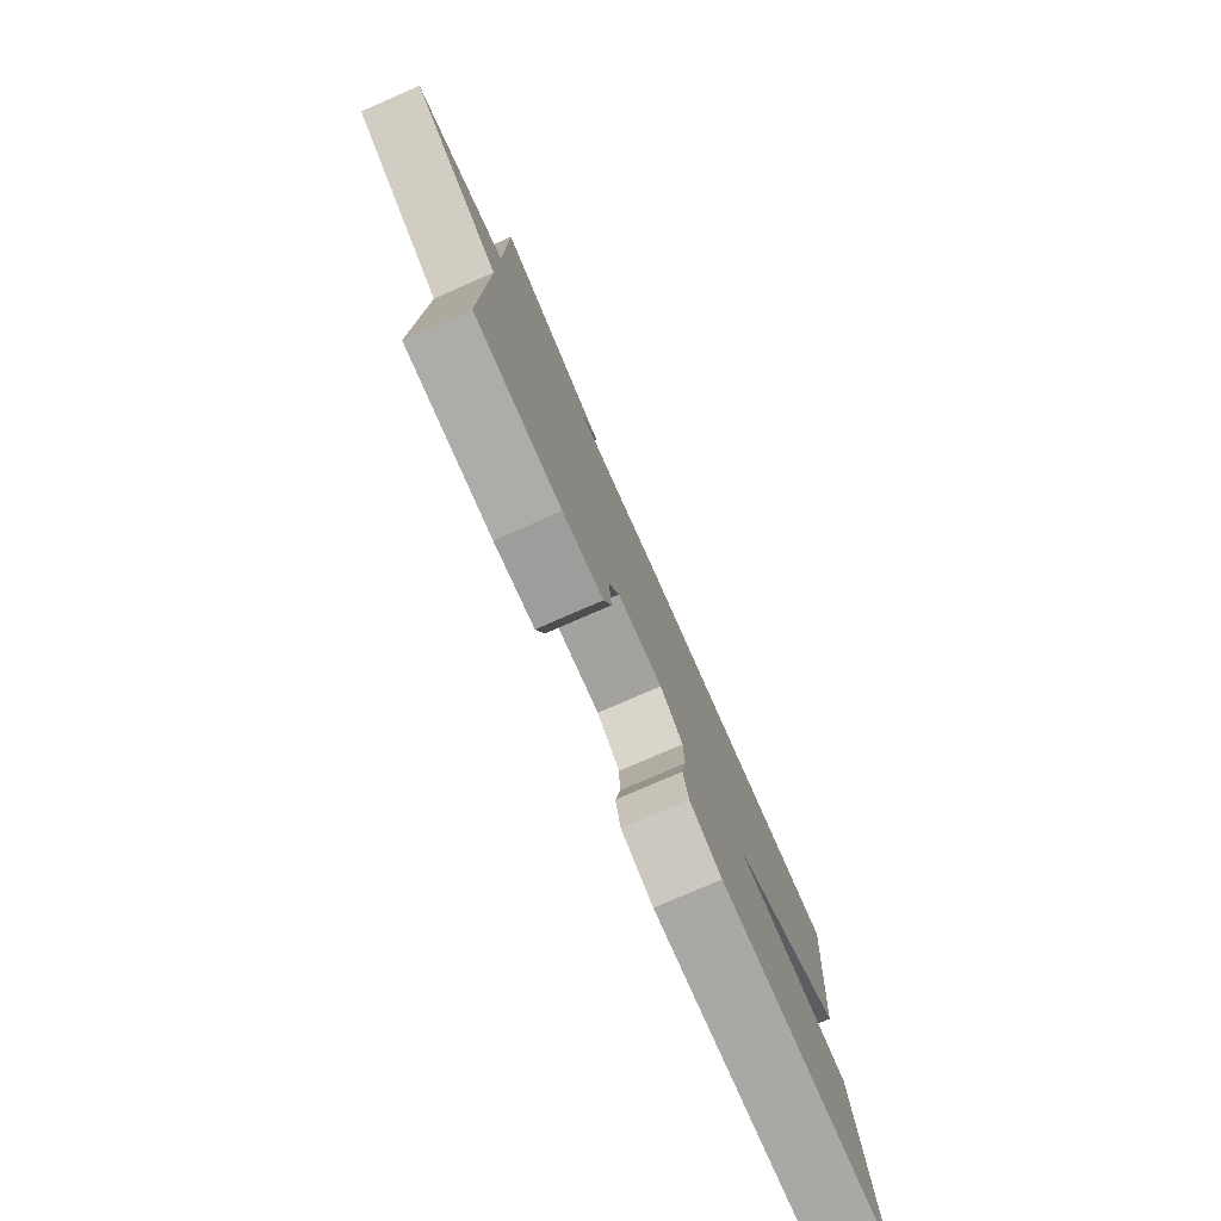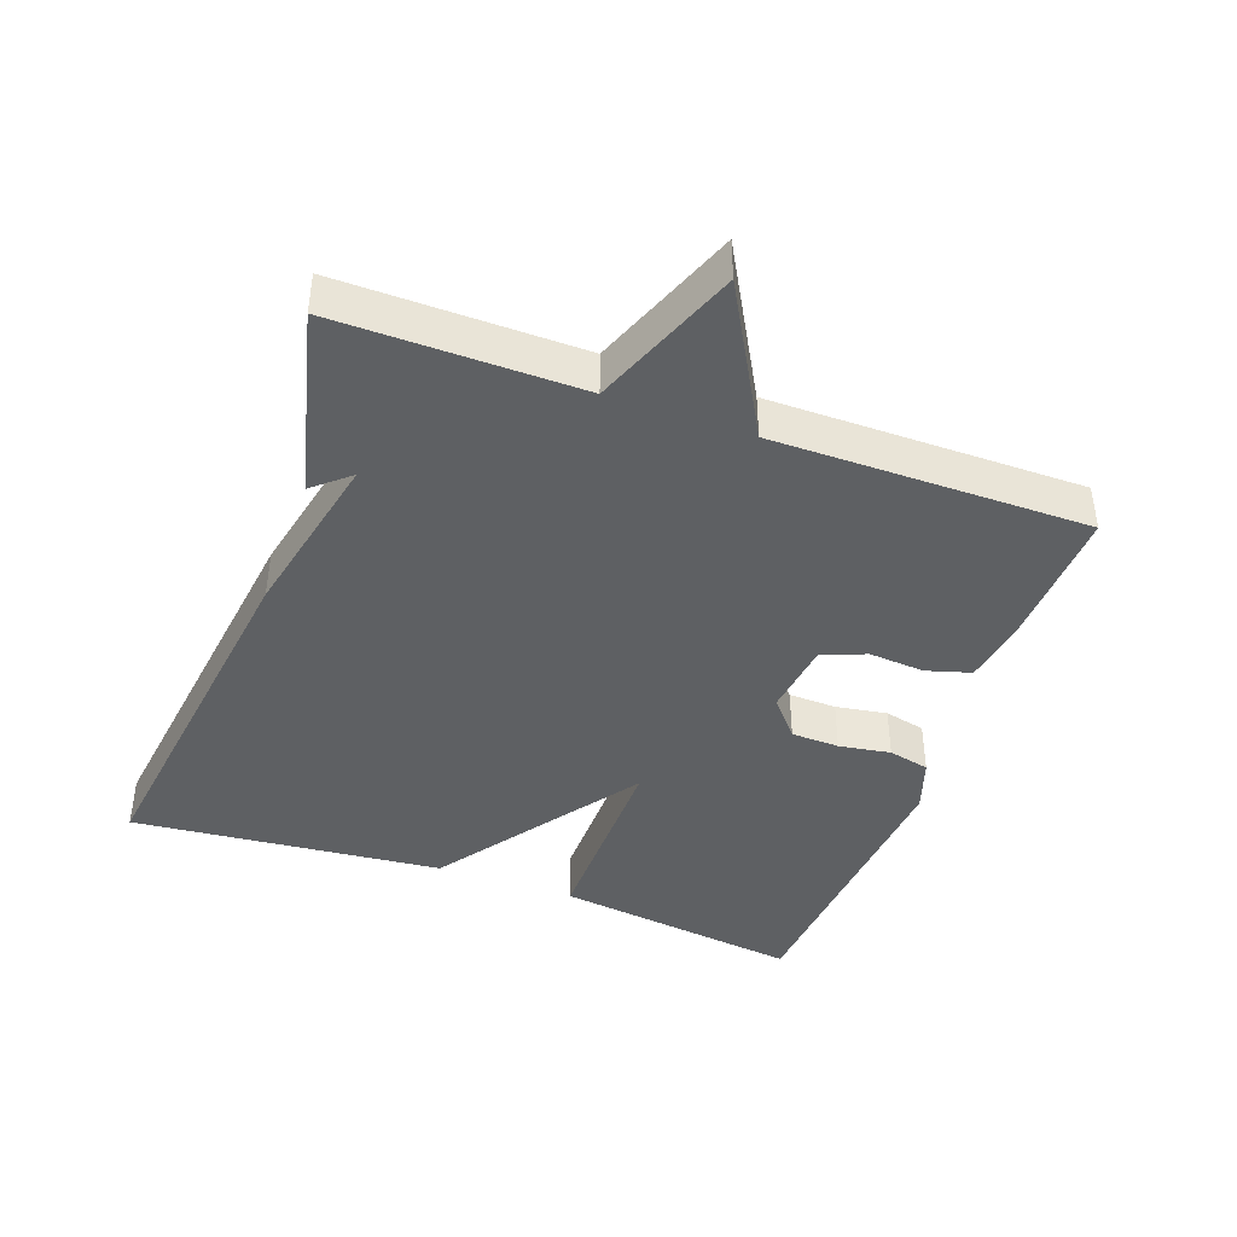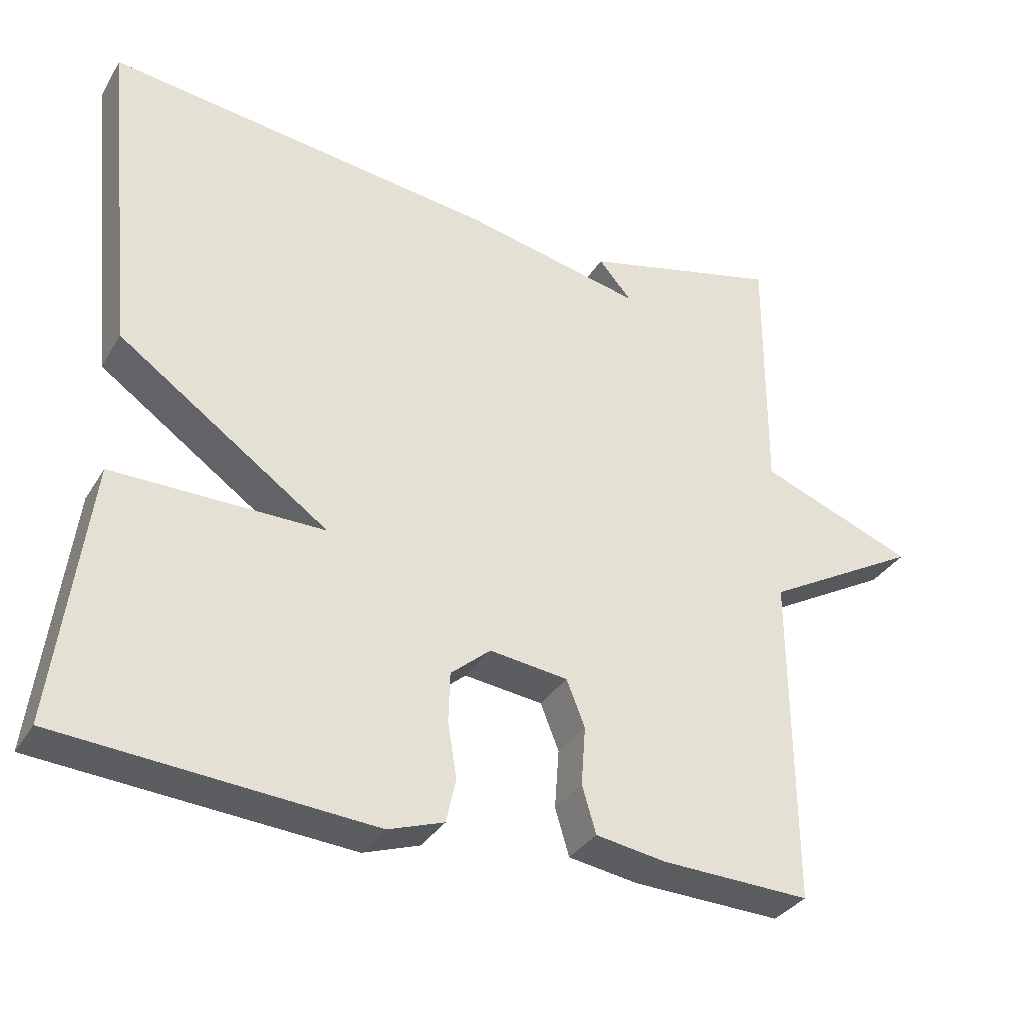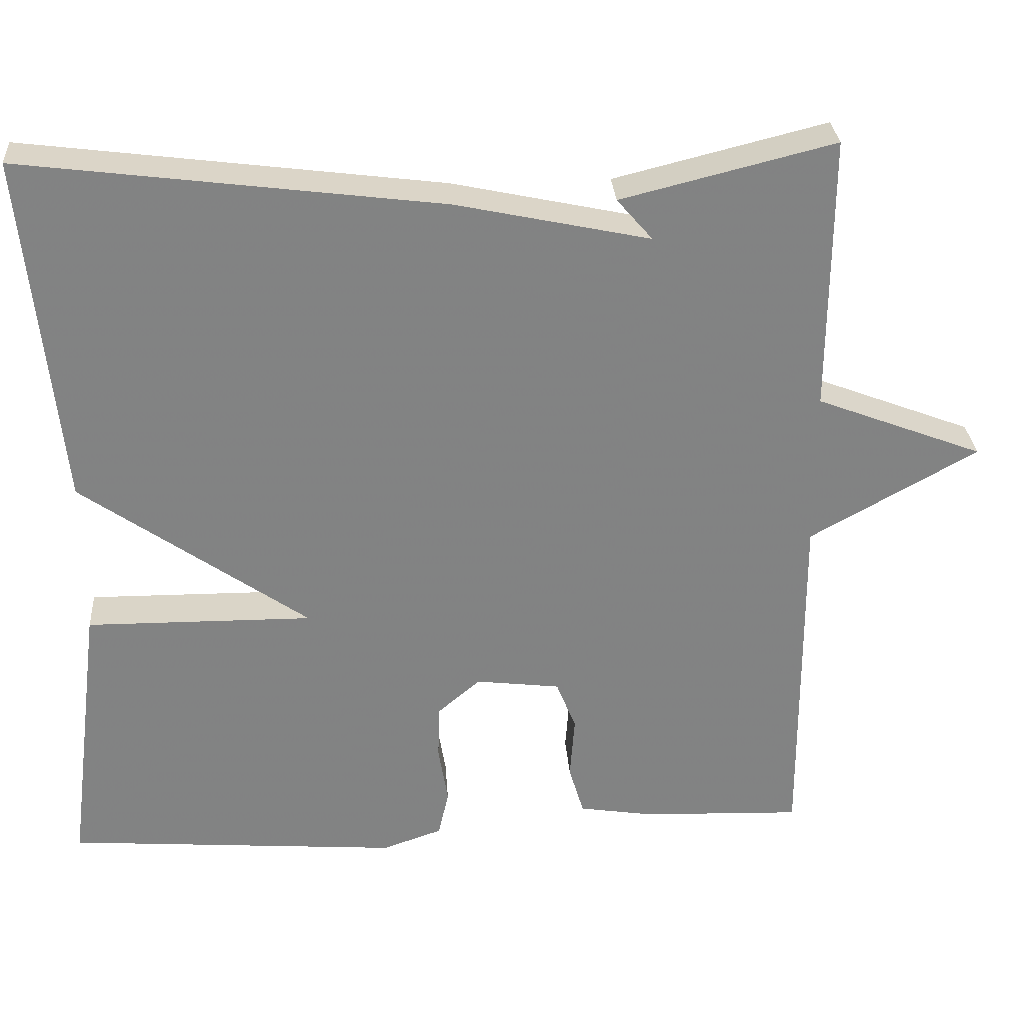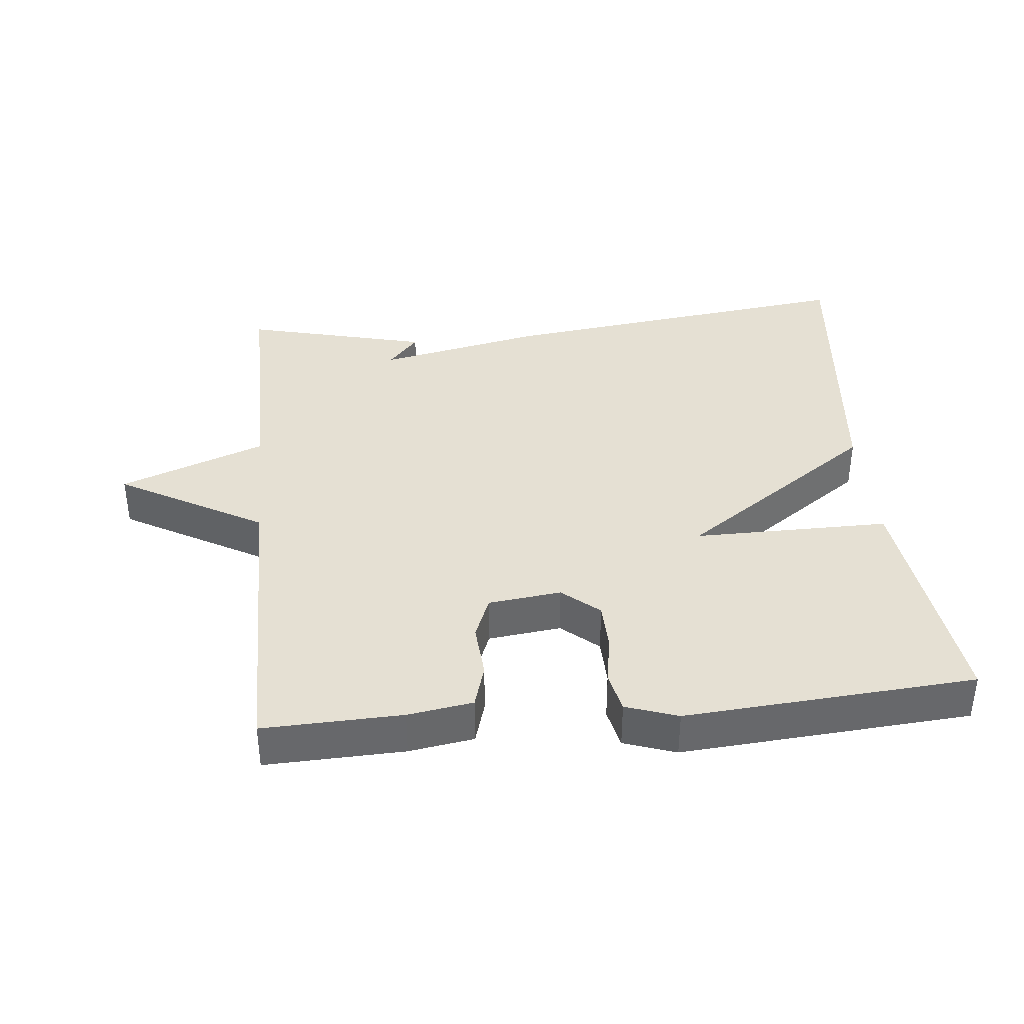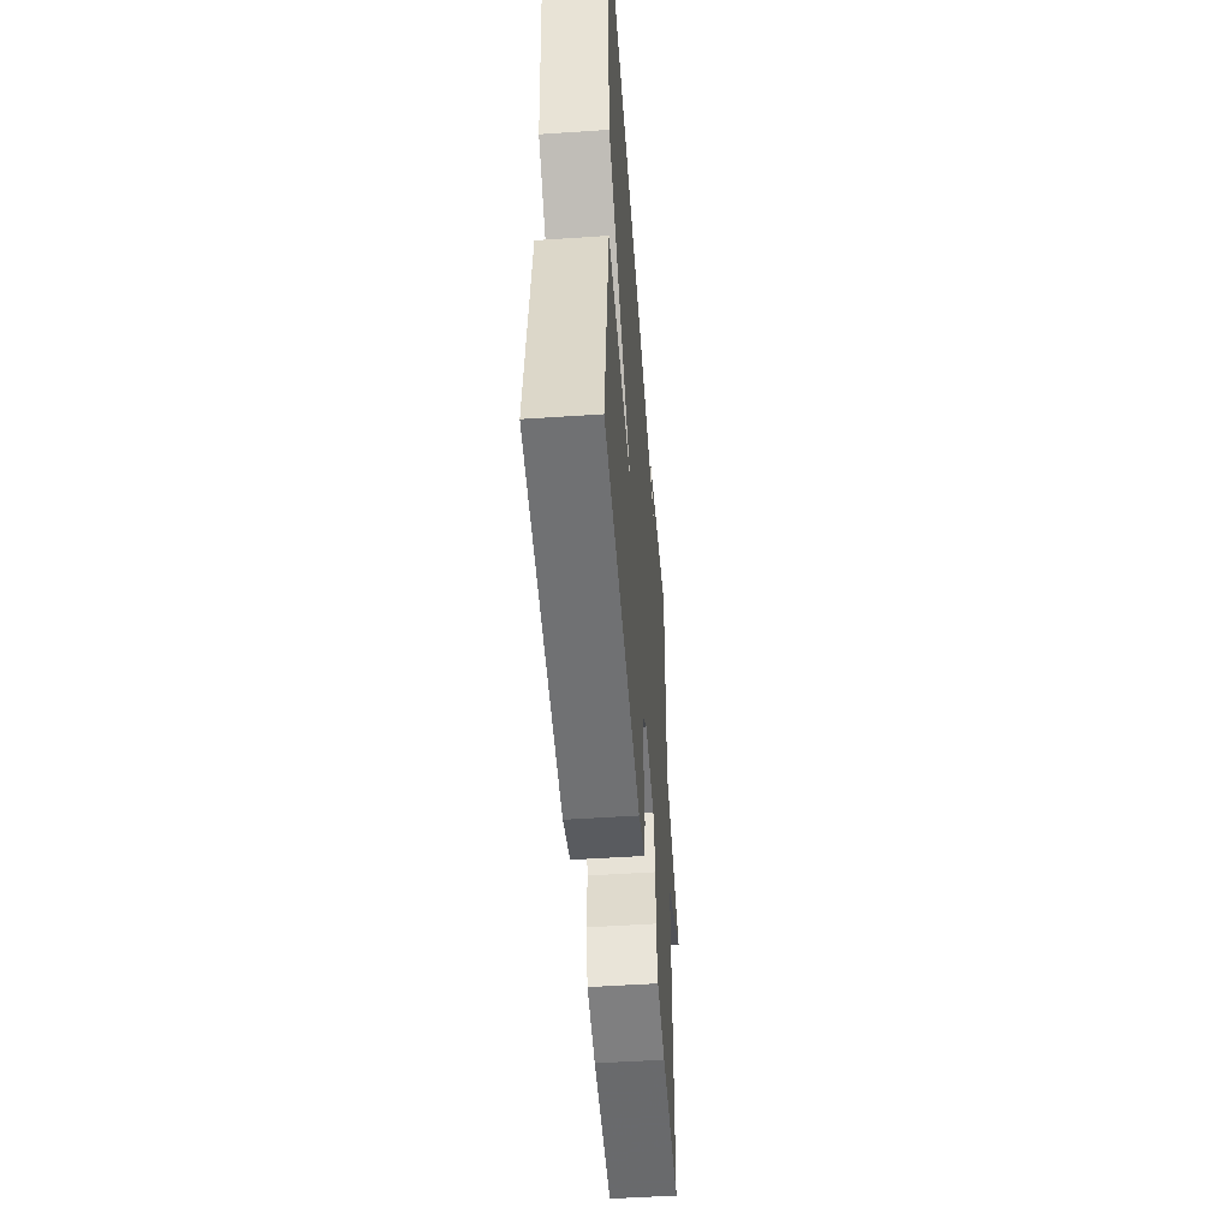
<metadata>
{"format":"obj","ext":"obj","renderer":"f3d","projection":"perspective","resolution":1024,"background":"white","views":[{"elev":-78.6,"azim":113.5,"up":"+Z"},{"elev":-42.2,"azim":69.9,"up":"+Y"},{"elev":-33.7,"azim":-27.0,"up":"+Z"},{"elev":29.4,"azim":-4.0,"up":"+Z"},{"elev":38.1,"azim":174.4,"up":"+Y"},{"elev":-51.0,"azim":-85.8,"up":"+Z"}]}
</metadata>
<code>
v -0.5 0.07 -0.5
v -0.455 0.07 -0.145
v -0.168 0.07 -0.147
v -0.455 0.07 0.055
v -0.5 0.07 0.5
v 0.03 0.07 0.433
v 0.275 0.07 0.381
v 0.23 0.07 0.433
v 0.5 0.07 0.5
v 0.498 0.07 0.151
v 0.71 0.07 0.07
v 0.498 0.07 -0.049
v 0.5 0.07 -0.5
v 0.297 0.07 -0.493
v 0.202 0.07 -0.478
v 0.183 0.07 -0.414
v 0.189 0.07 -0.334
v 0.164 0.07 -0.271
v 0.057 0.07 -0.258
v 0.003 0.07 -0.304
v 0.001 0.07 -0.373
v 0.013 0.07 -0.447
v 0 0.07 -0.506
v -0.076 0.07 -0.532
v -0.5 0 -0.5
v -0.455 0 -0.145
v -0.168 0 -0.147
v -0.455 0 0.055
v -0.5 0 0.5
v 0.03 0 0.433
v 0.275 0 0.381
v 0.23 0 0.433
v 0.5 0 0.5
v 0.498 0 0.151
v 0.71 0 0.07
v 0.498 0 -0.049
v 0.5 0 -0.5
v 0.297 0 -0.493
v 0.202 0 -0.478
v 0.183 0 -0.414
v 0.189 0 -0.334
v 0.164 0 -0.271
v 0.057 0 -0.258
v 0.003 0 -0.304
v 0.001 0 -0.373
v 0.013 0 -0.447
v 0 0 -0.506
v -0.076 0 -0.532
f 1 2 3
f 24 1 3
f 23 24 3
f 22 23 3
f 21 22 3
f 20 21 3
f 19 20 3
f 5 6 7
f 4 5 7
f 3 4 7
f 19 3 7
f 18 19 7
f 17 18 7
f 16 17 7
f 15 16 7
f 14 15 7
f 13 14 7
f 12 13 7
f 10 11 12
f 10 12 7
f 7 8 9 10
f 27 26 25
f 27 25 48
f 27 48 47
f 27 47 46
f 27 46 45
f 27 45 44
f 27 44 43
f 31 30 29
f 31 29 28
f 31 28 27
f 31 27 43
f 31 43 42
f 31 42 41
f 31 41 40
f 31 40 39
f 31 39 38
f 31 38 37
f 31 37 36
f 36 35 34
f 31 36 34
f 34 33 32 31
f 1 25 26 2
f 2 26 27 3
f 3 27 28 4
f 4 28 29 5
f 5 29 30 6
f 6 30 31 7
f 7 31 32 8
f 8 32 33 9
f 9 33 34 10
f 10 34 35 11
f 11 35 36 12
f 12 36 37 13
f 13 37 38 14
f 14 38 39 15
f 15 39 40 16
f 16 40 41 17
f 17 41 42 18
f 18 42 43 19
f 19 43 44 20
f 20 44 45 21
f 21 45 46 22
f 22 46 47 23
f 23 47 48 24
f 24 48 25 1

</code>
